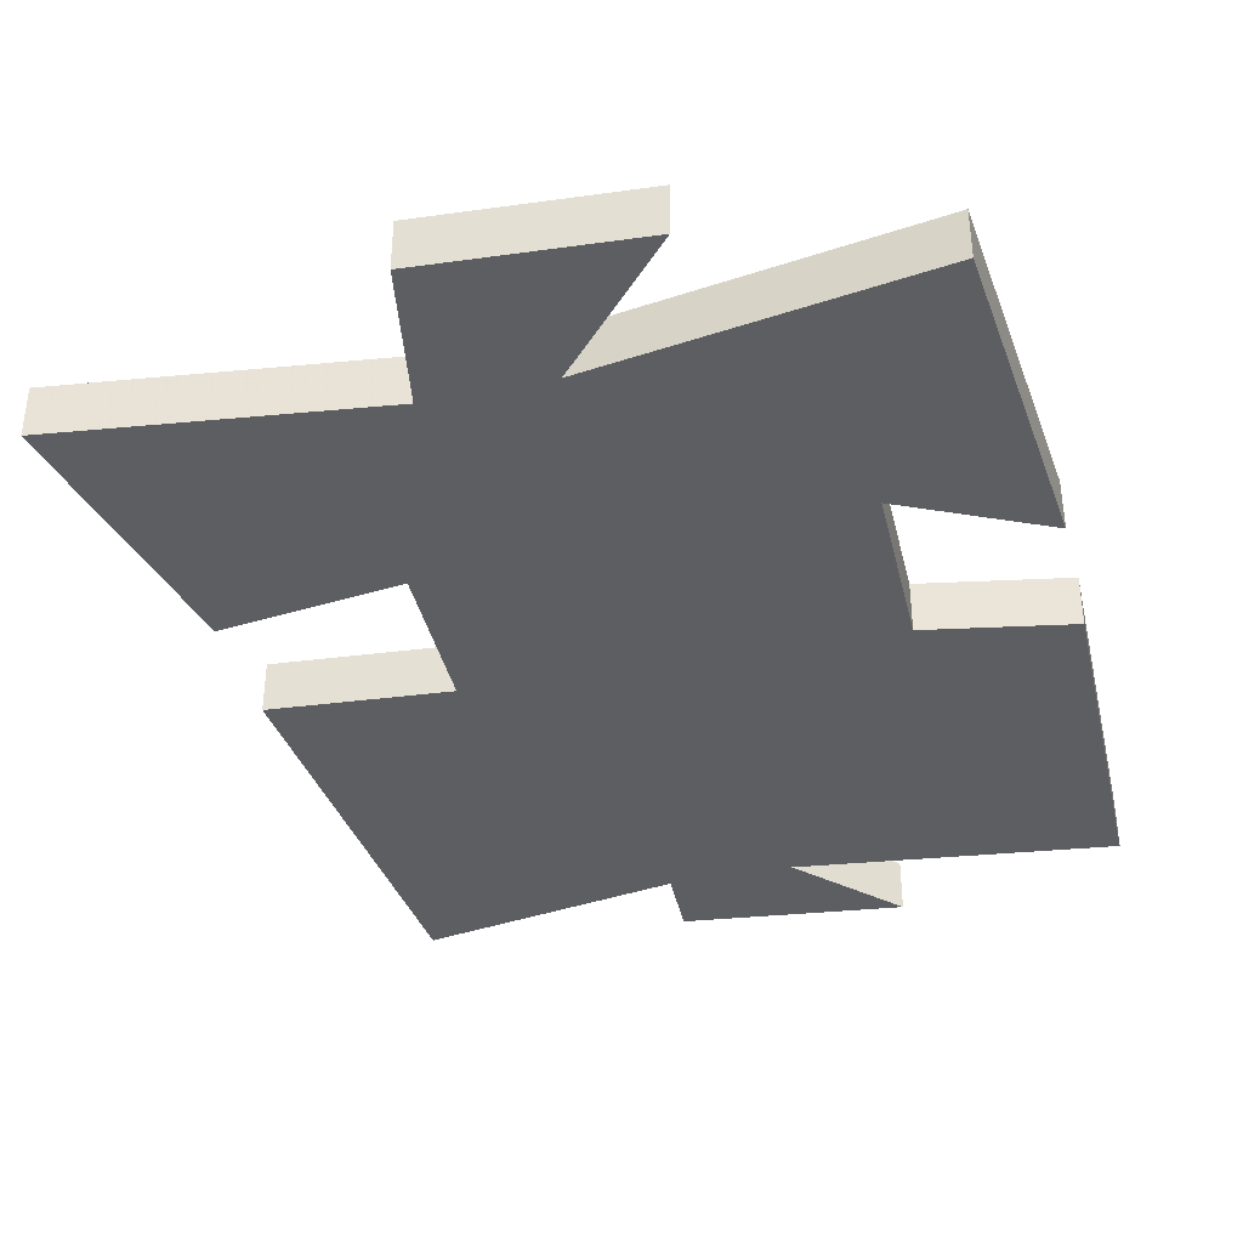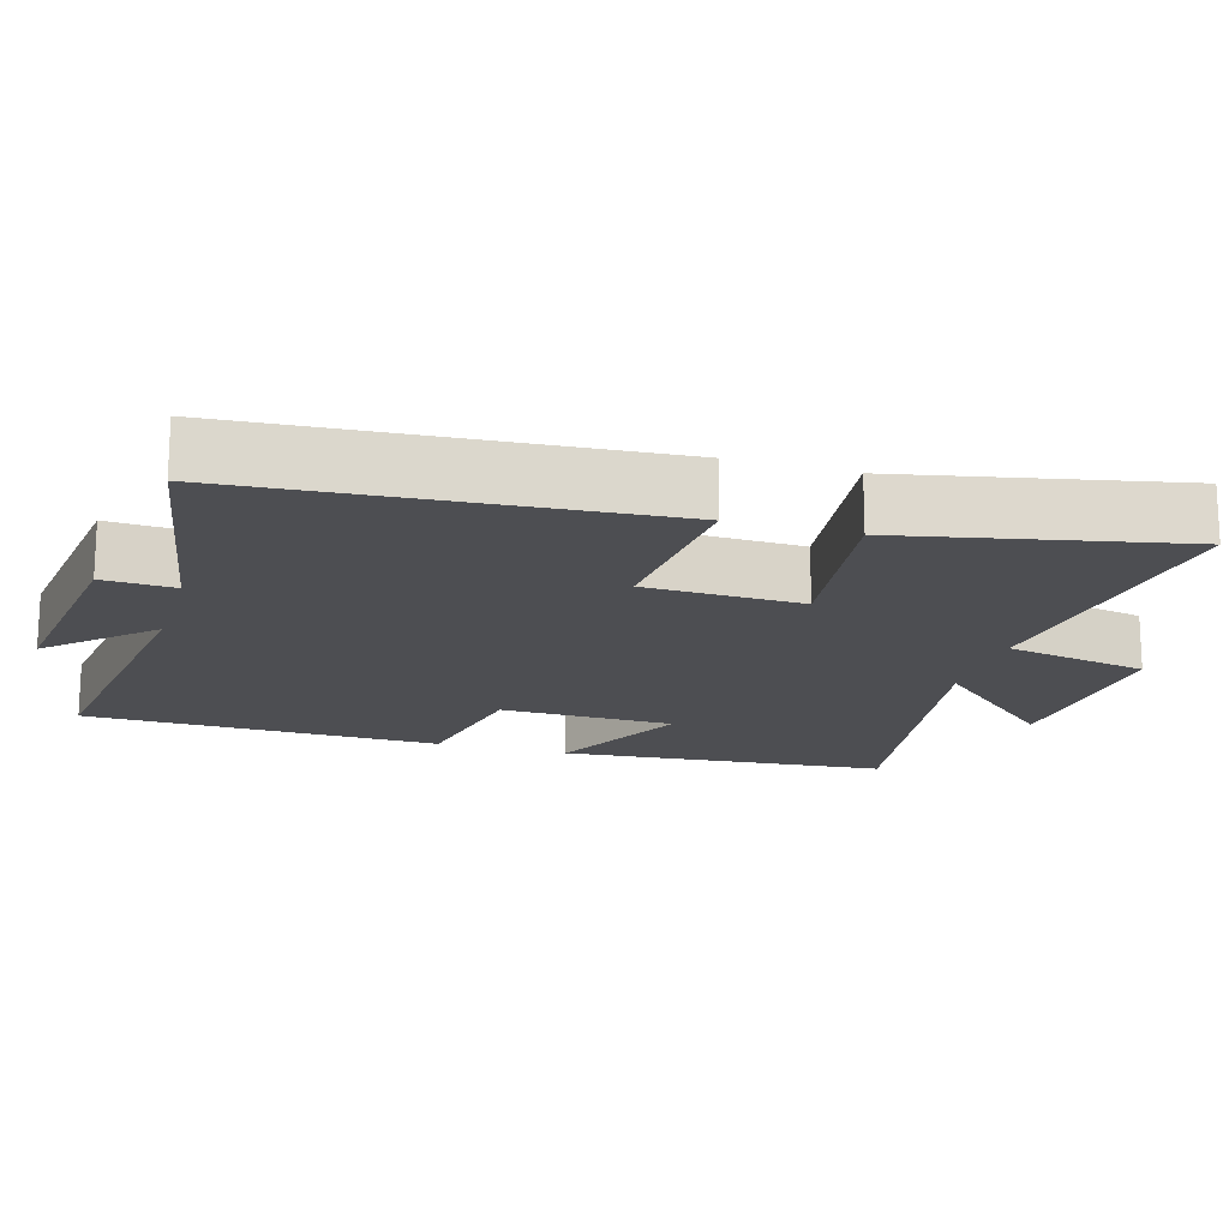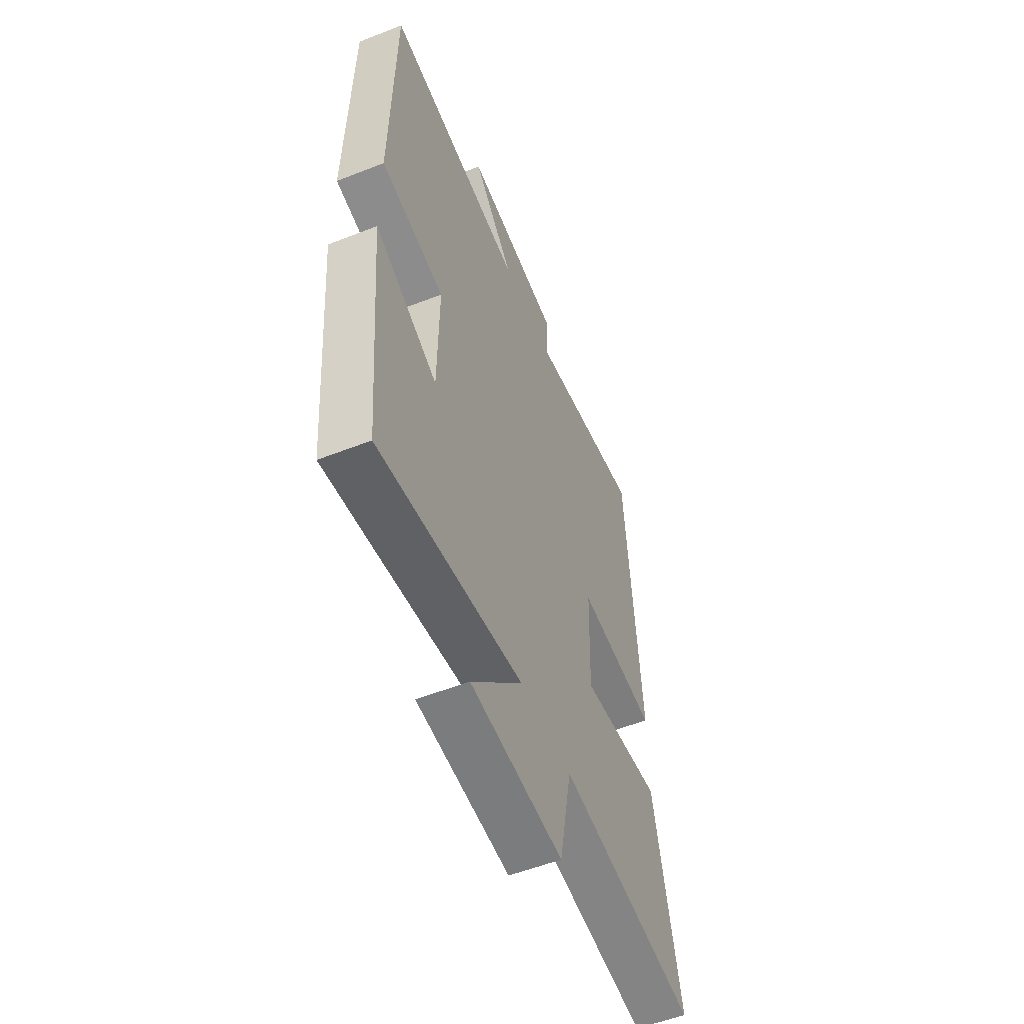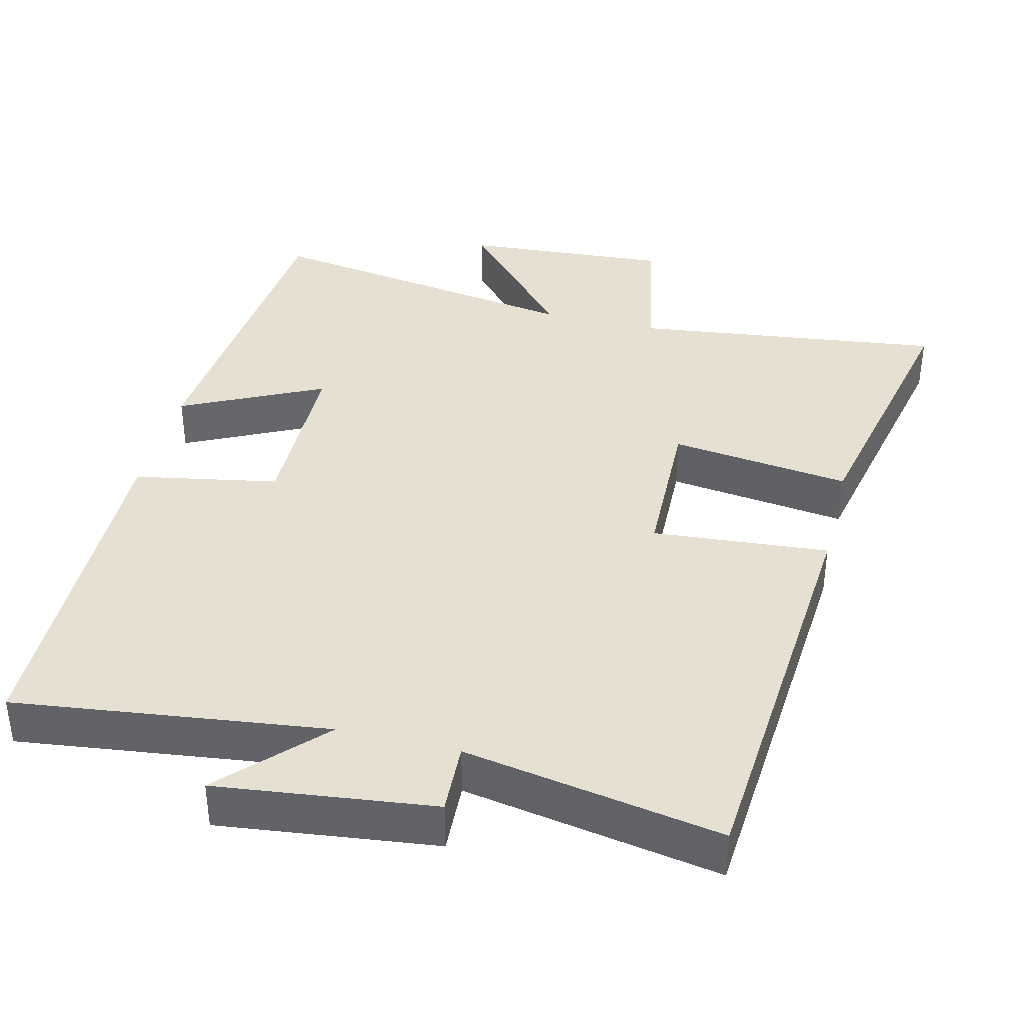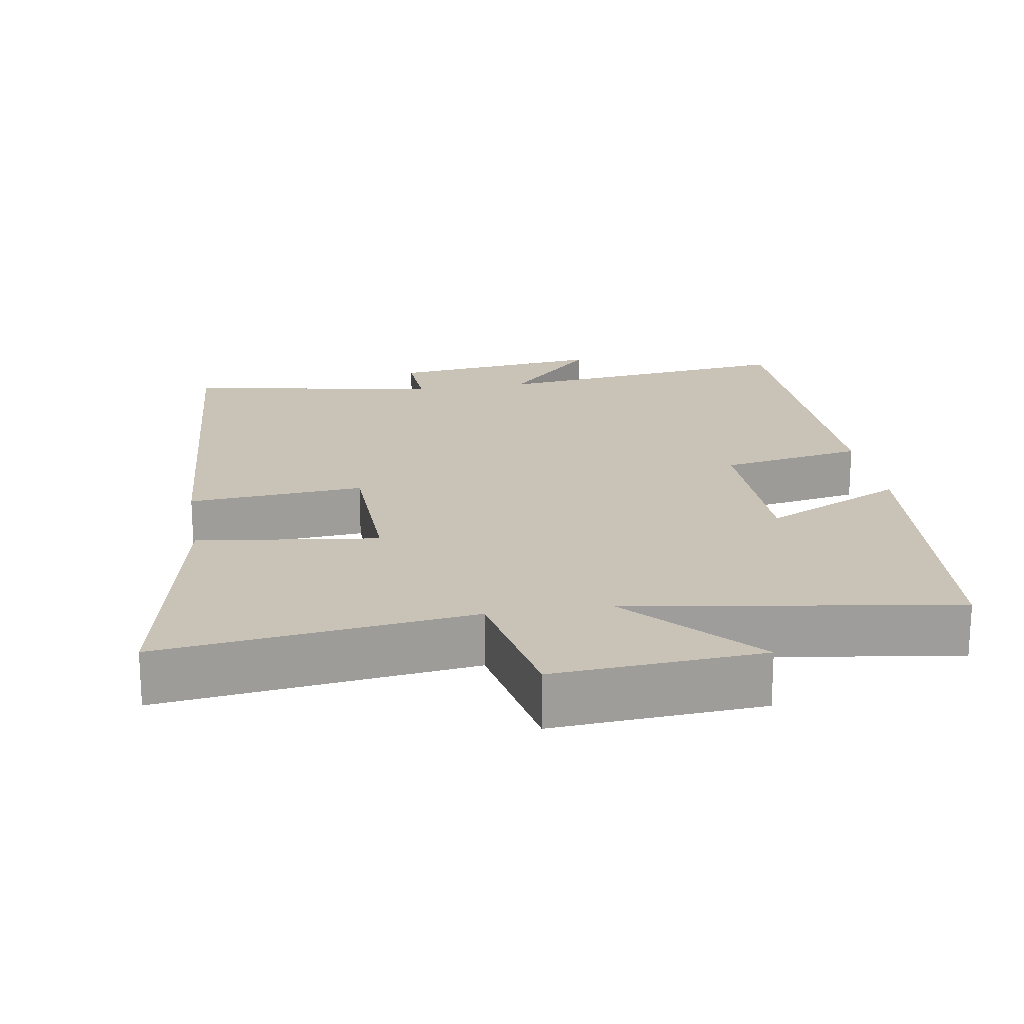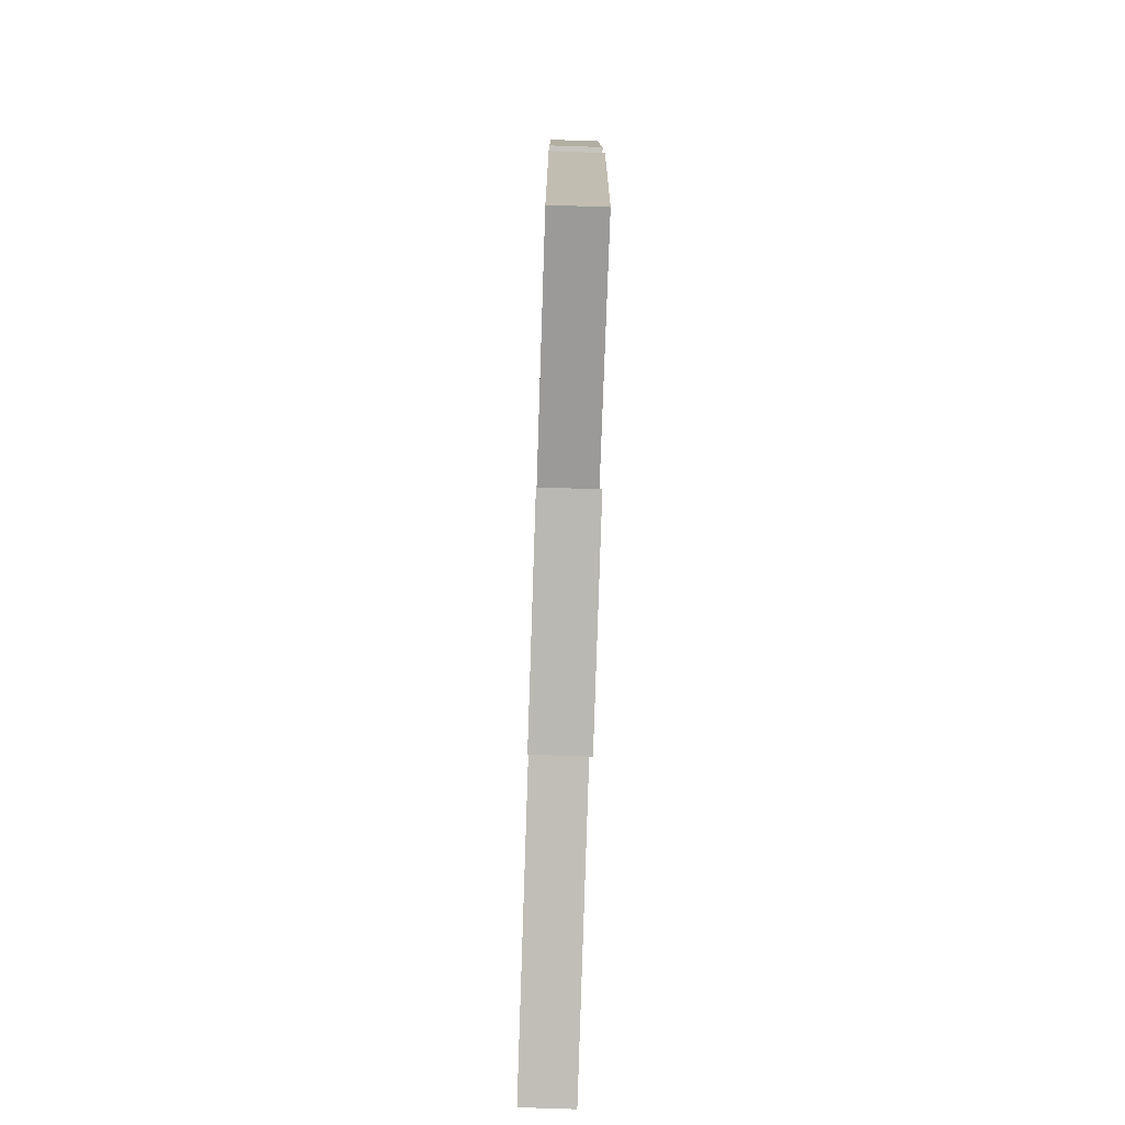
<metadata>
{"format":"obj","ext":"obj","renderer":"f3d","projection":"perspective","resolution":1024,"background":"white","views":[{"elev":-37.6,"azim":-165.9,"up":"+Y"},{"elev":-17.2,"azim":73.5,"up":"+Y"},{"elev":-55.1,"azim":-67.5,"up":"+Z"},{"elev":38.3,"azim":13.9,"up":"+Y"},{"elev":19.5,"azim":170.7,"up":"+Y"},{"elev":-78.4,"azim":-91.9,"up":"+Z"}]}
</metadata>
<code>
v -0.49 0.07 0.554
v -0.061 0.07 0.5
v -0.188 0.07 0.635
v 0.11 0.07 0.599
v 0.105 0.07 0.5
v 0.458 0.07 0.563
v 0.5 0.07 -0.01
v 0.257 0.07 0.01
v 0.251 0.07 -0.206
v 0.5 0.07 -0.174
v 0.579 0.07 -0.554
v 0.151 0.07 -0.5
v 0.113 0.07 -0.698
v -0.173 0.07 -0.678
v -0.013 0.07 -0.5
v -0.461 0.07 -0.571
v -0.5 0.07 -0.12
v -0.306 0.07 -0.215
v -0.302 0.07 0.025
v -0.5 0.07 0.062
v -0.49 0 0.554
v -0.061 0 0.5
v -0.188 0 0.635
v 0.11 0 0.599
v 0.105 0 0.5
v 0.458 0 0.563
v 0.5 0 -0.01
v 0.257 0 0.01
v 0.251 0 -0.206
v 0.5 0 -0.174
v 0.579 0 -0.554
v 0.151 0 -0.5
v 0.113 0 -0.698
v -0.173 0 -0.678
v -0.013 0 -0.5
v -0.461 0 -0.571
v -0.5 0 -0.12
v -0.306 0 -0.215
v -0.302 0 0.025
v -0.5 0 0.062
f 19 20 1 2
f 18 19 2
f 15 16 17 18
f 15 18 2
f 12 13 14 15
f 12 15 2
f 9 10 11 12
f 8 9 12 2
f 5 6 7 8
f 5 8 2
f 2 3 4 5
f 22 21 40 39
f 22 39 38
f 38 37 36 35
f 22 38 35
f 35 34 33 32
f 22 35 32
f 32 31 30 29
f 22 32 29 28
f 28 27 26 25
f 22 28 25
f 25 24 23 22
f 1 21 22 2
f 2 22 23 3
f 3 23 24 4
f 4 24 25 5
f 5 25 26 6
f 6 26 27 7
f 7 27 28 8
f 8 28 29 9
f 9 29 30 10
f 10 30 31 11
f 11 31 32 12
f 12 32 33 13
f 13 33 34 14
f 14 34 35 15
f 15 35 36 16
f 16 36 37 17
f 17 37 38 18
f 18 38 39 19
f 19 39 40 20
f 20 40 21 1

</code>
